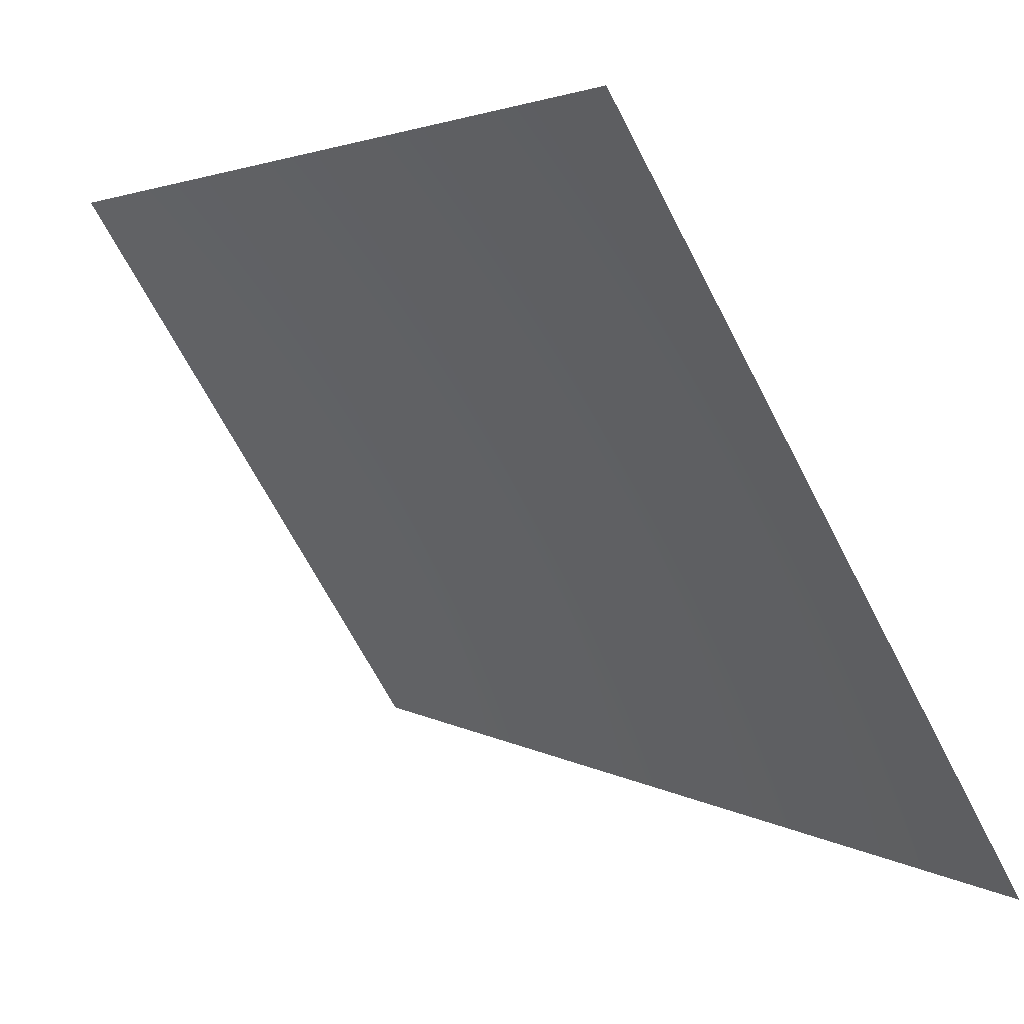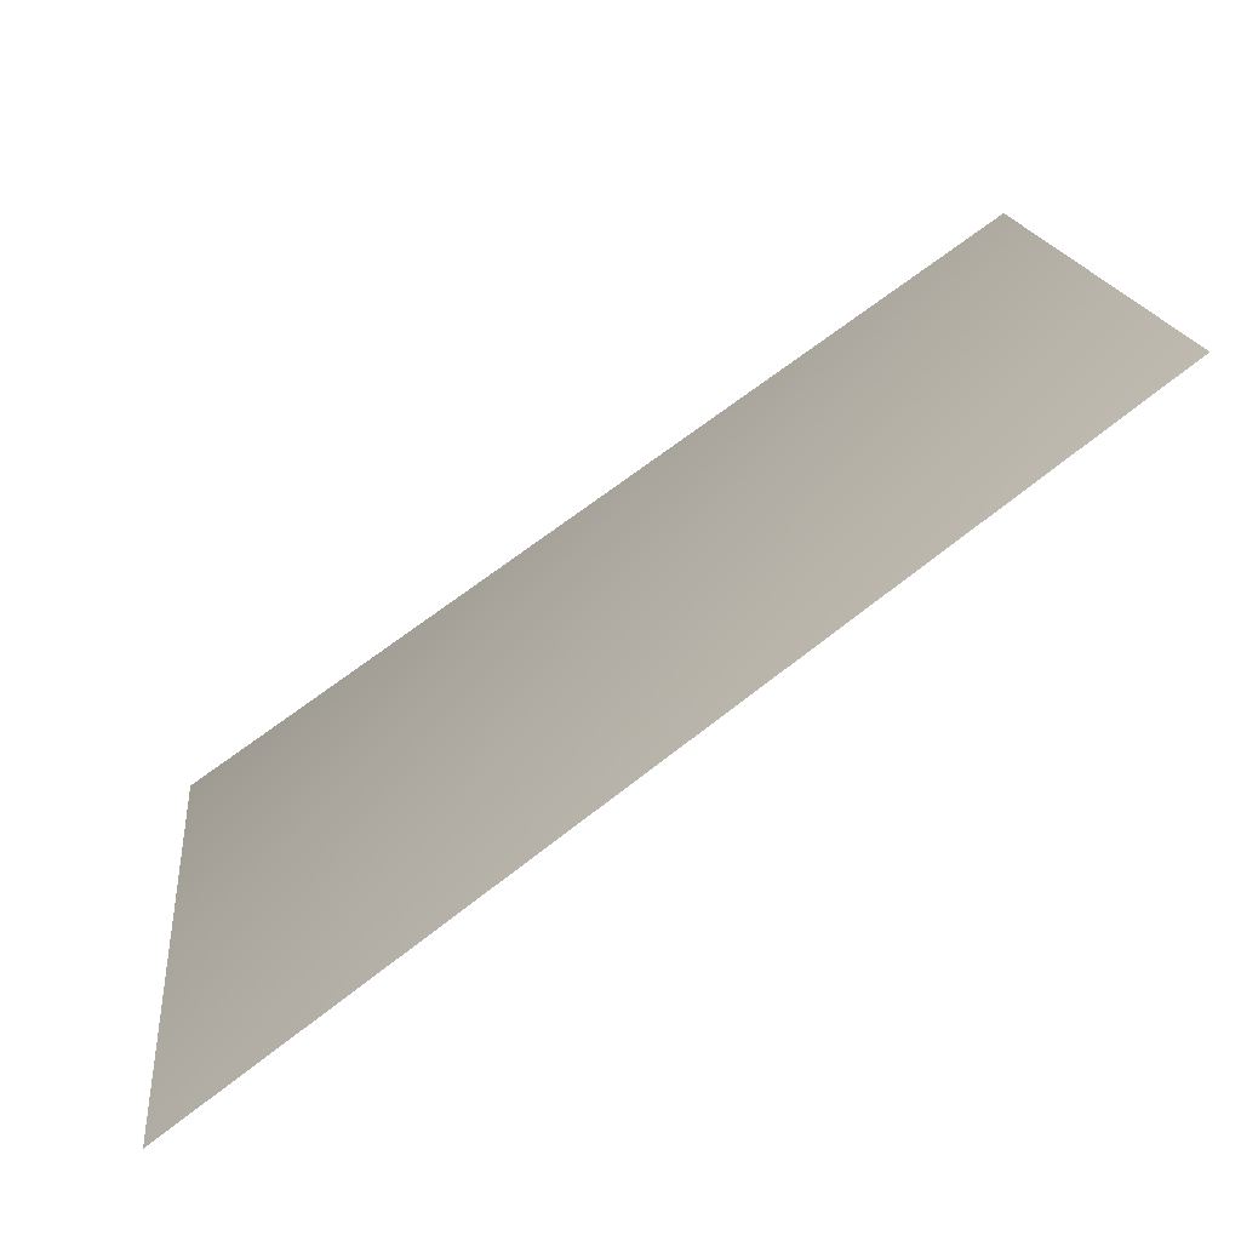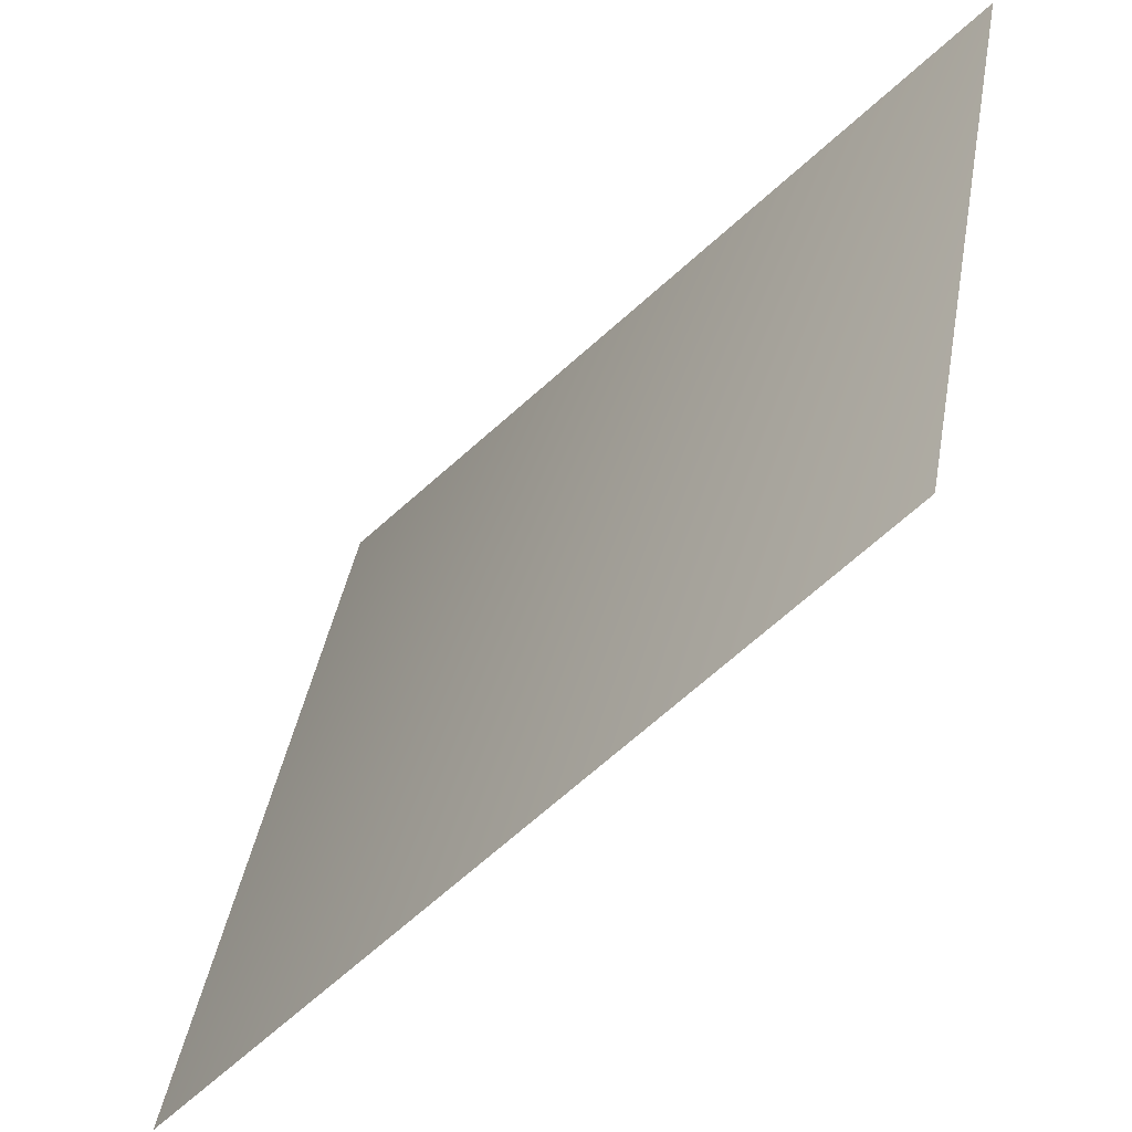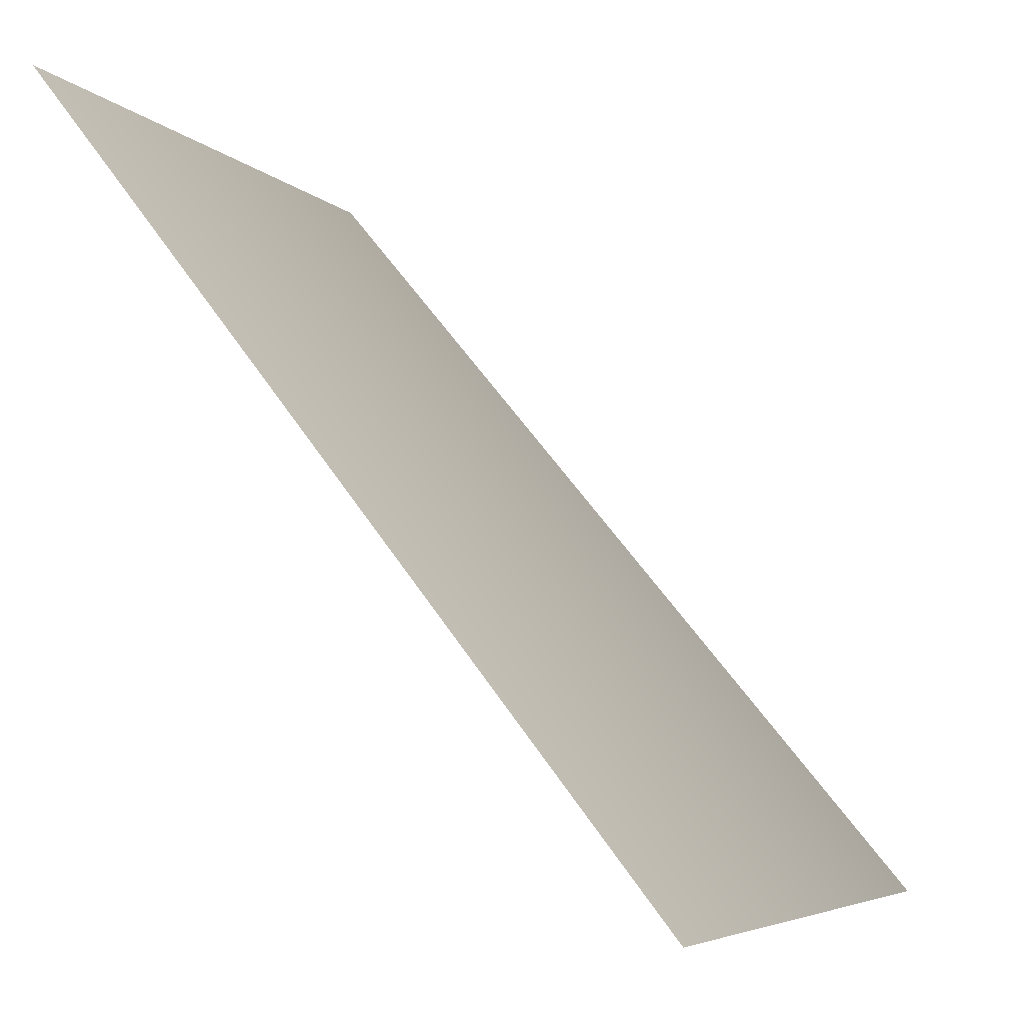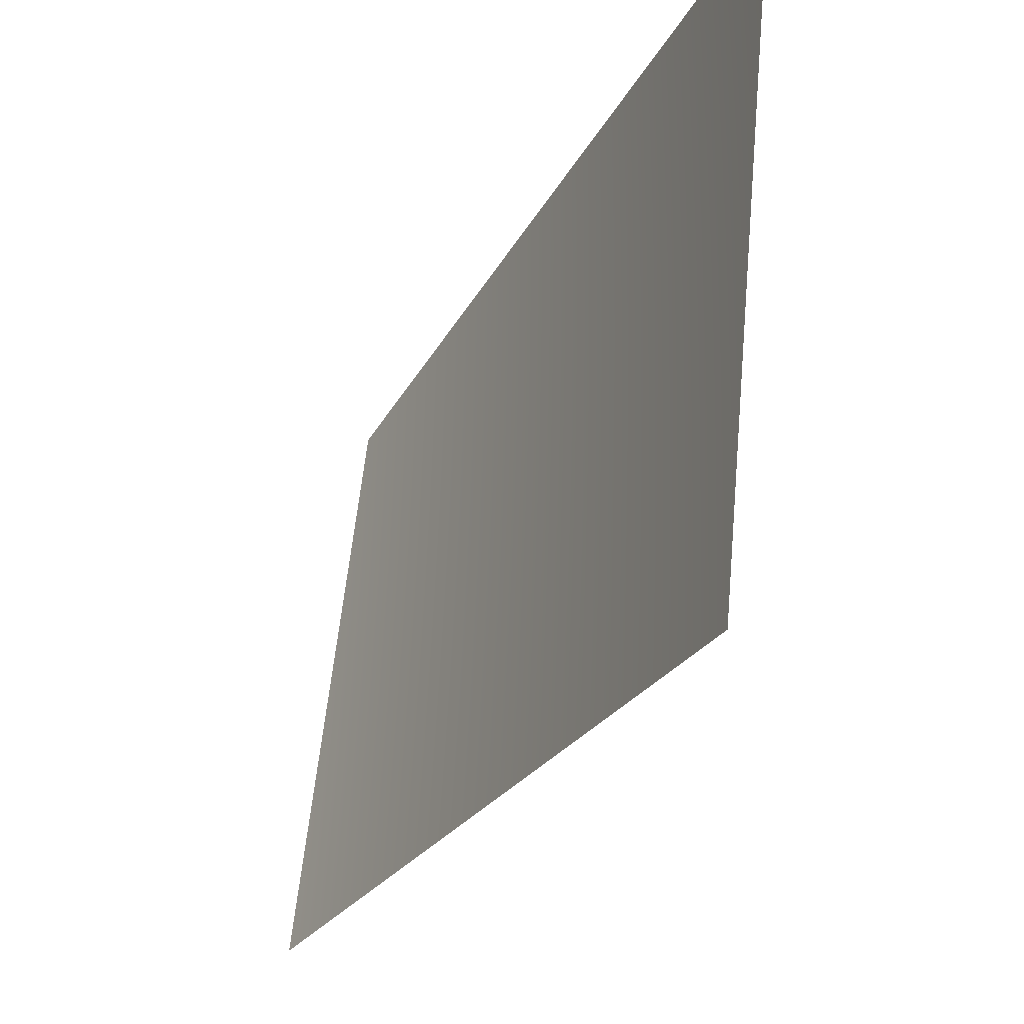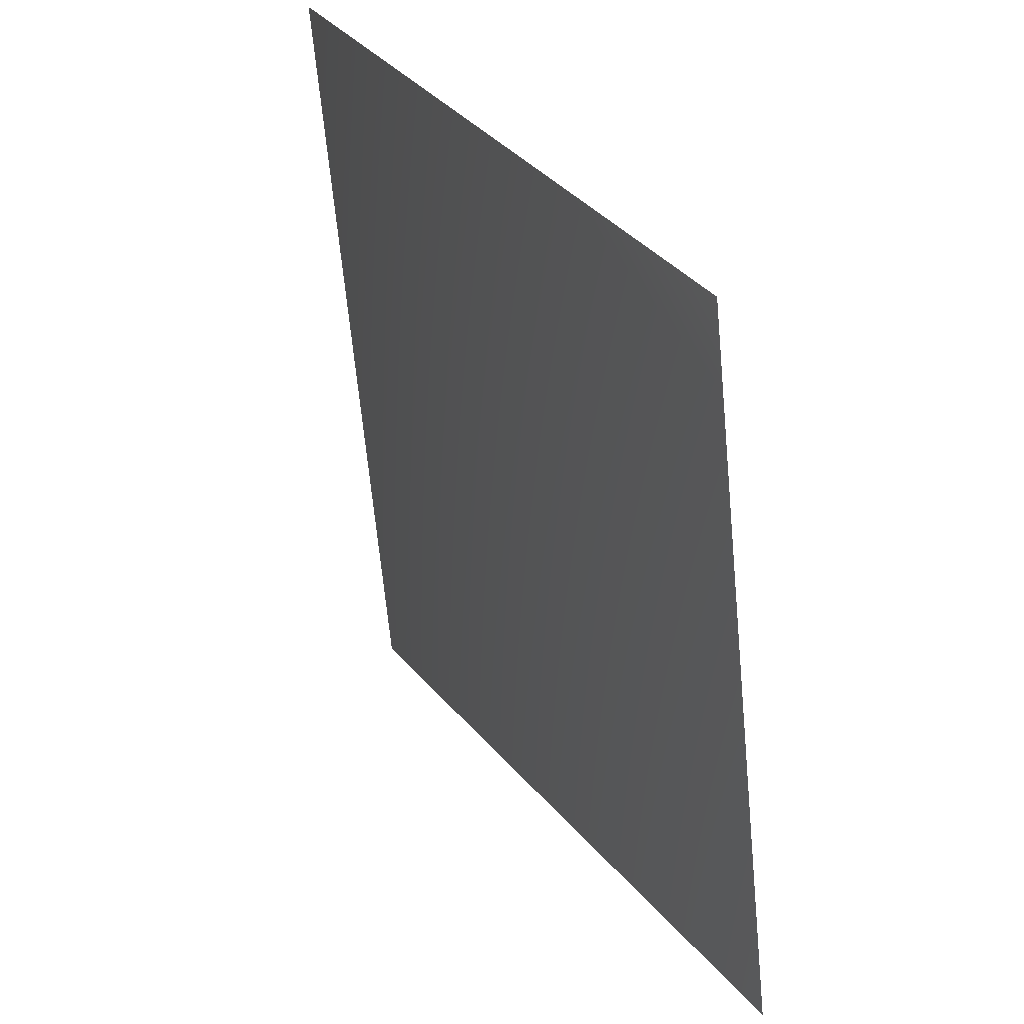
<metadata>
{"format":"obj","ext":"obj","renderer":"f3d","projection":"perspective","resolution":1024,"background":"white","views":[{"elev":-65.4,"azim":32.7,"up":"+Y"},{"elev":-75.3,"azim":165.1,"up":"+Z"},{"elev":40.5,"azim":-164.6,"up":"+Y"},{"elev":-5.1,"azim":26.2,"up":"+Y"},{"elev":-34.3,"azim":13.4,"up":"+Z"},{"elev":26.1,"azim":-164.1,"up":"+Z"}]}
</metadata>
<code>
v 6681 4551 -1329
v 6811 4551 1.819e-12
v 5793 5793 9.095e-13
v 5681 5793 -1130
f 1 2 3
f 1 3 4

</code>
